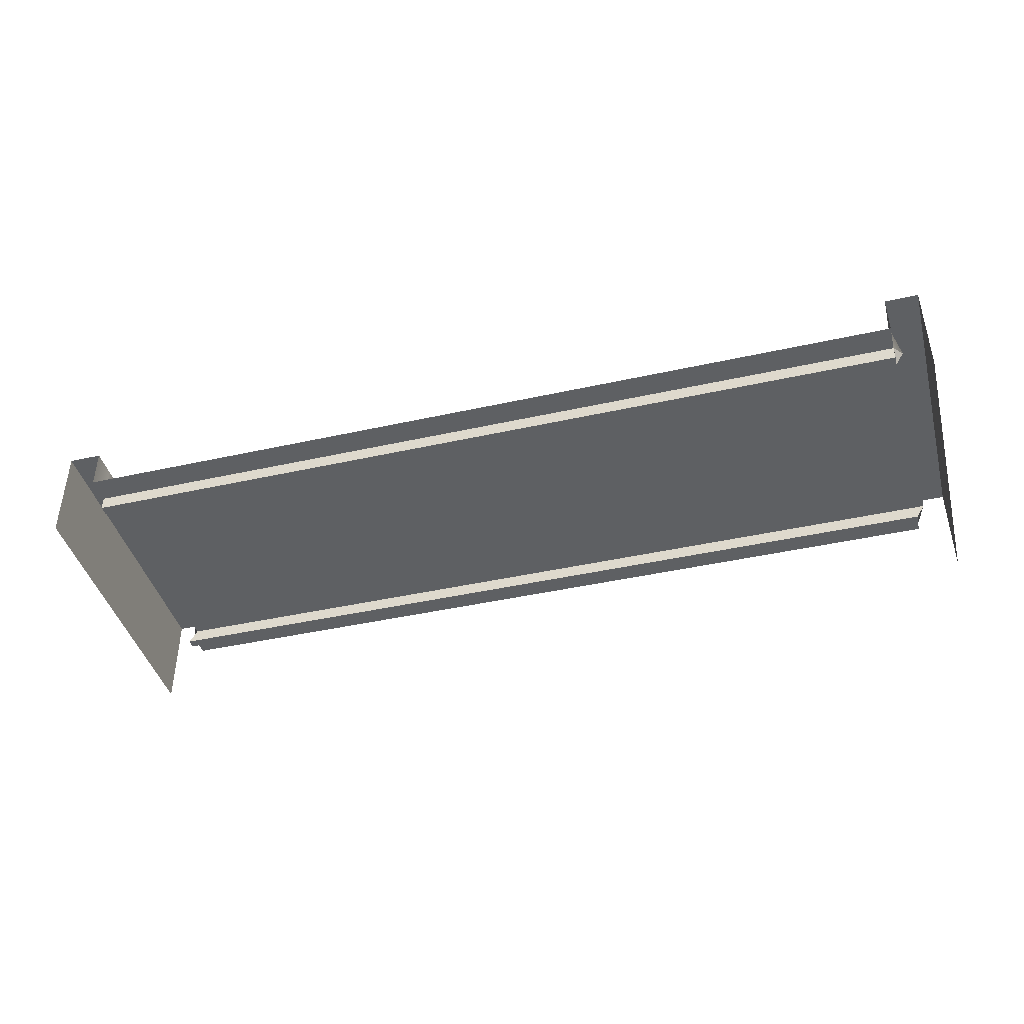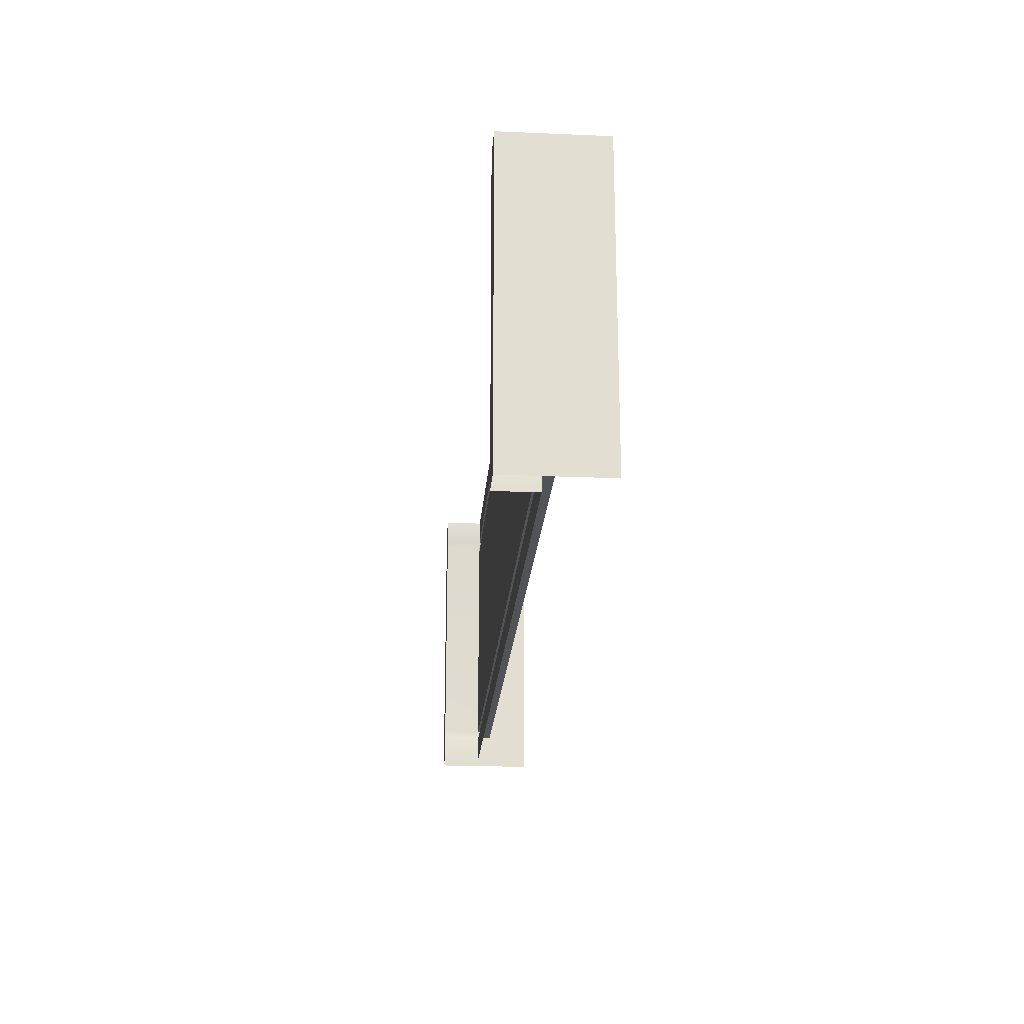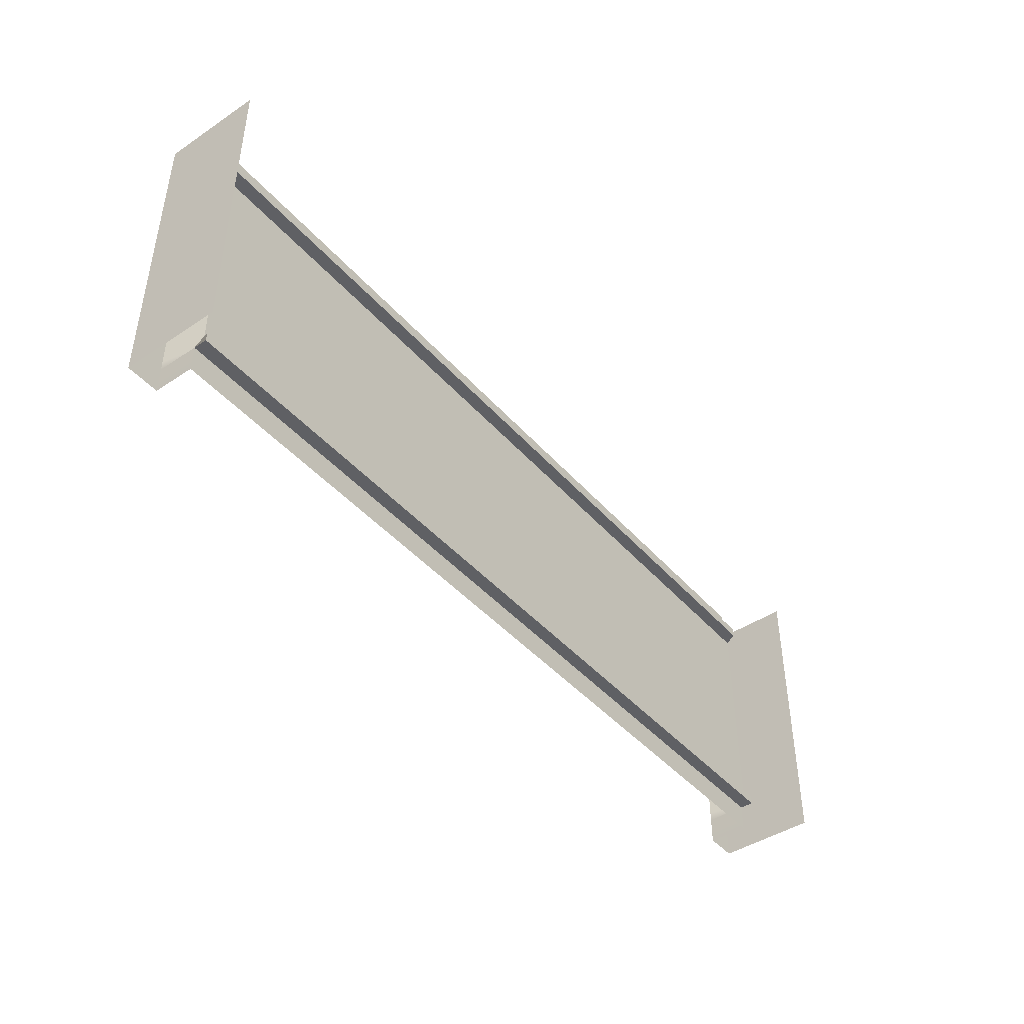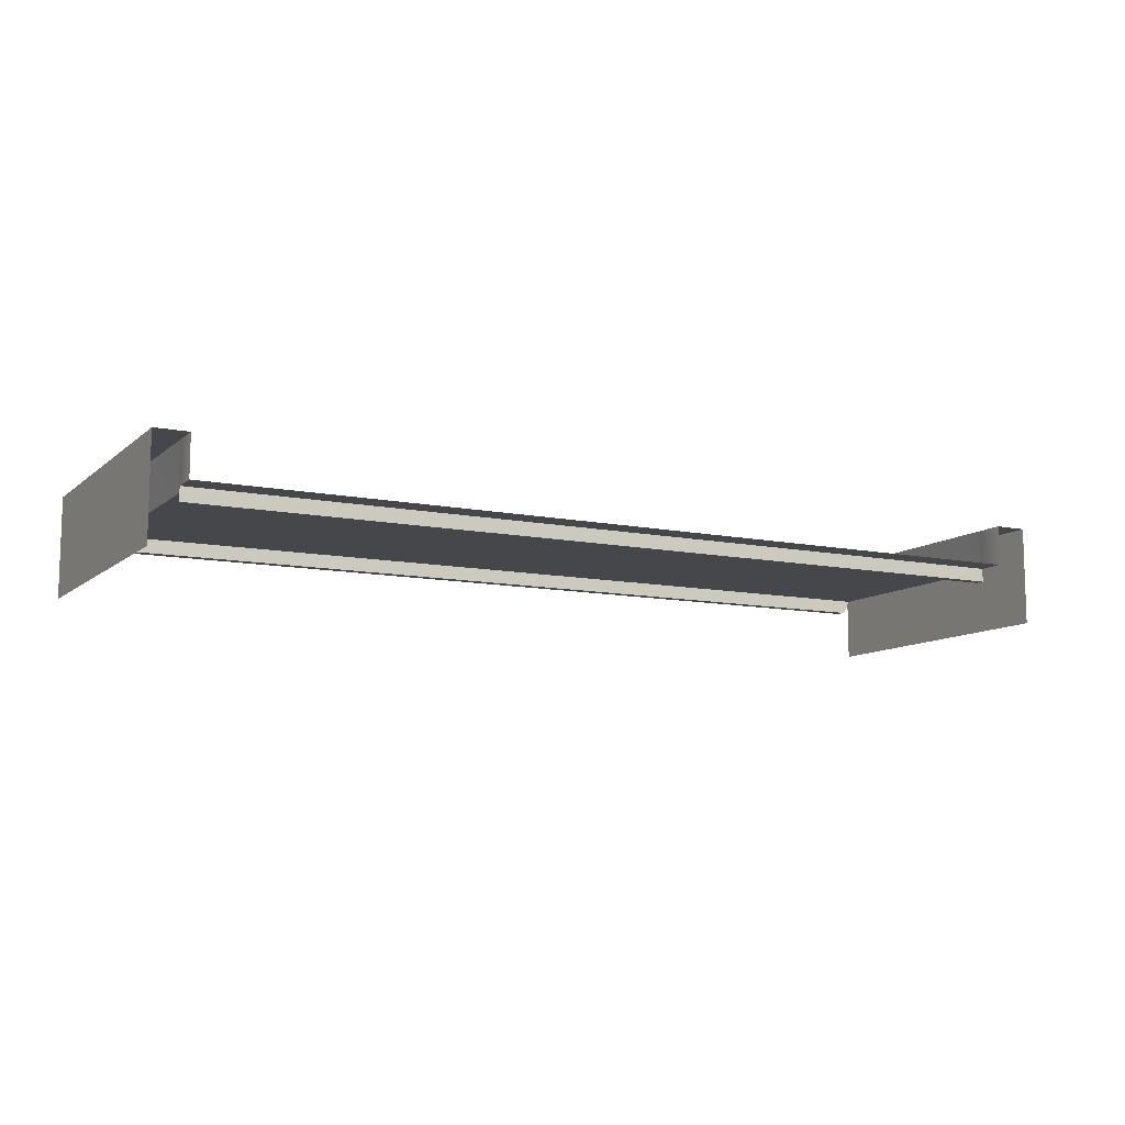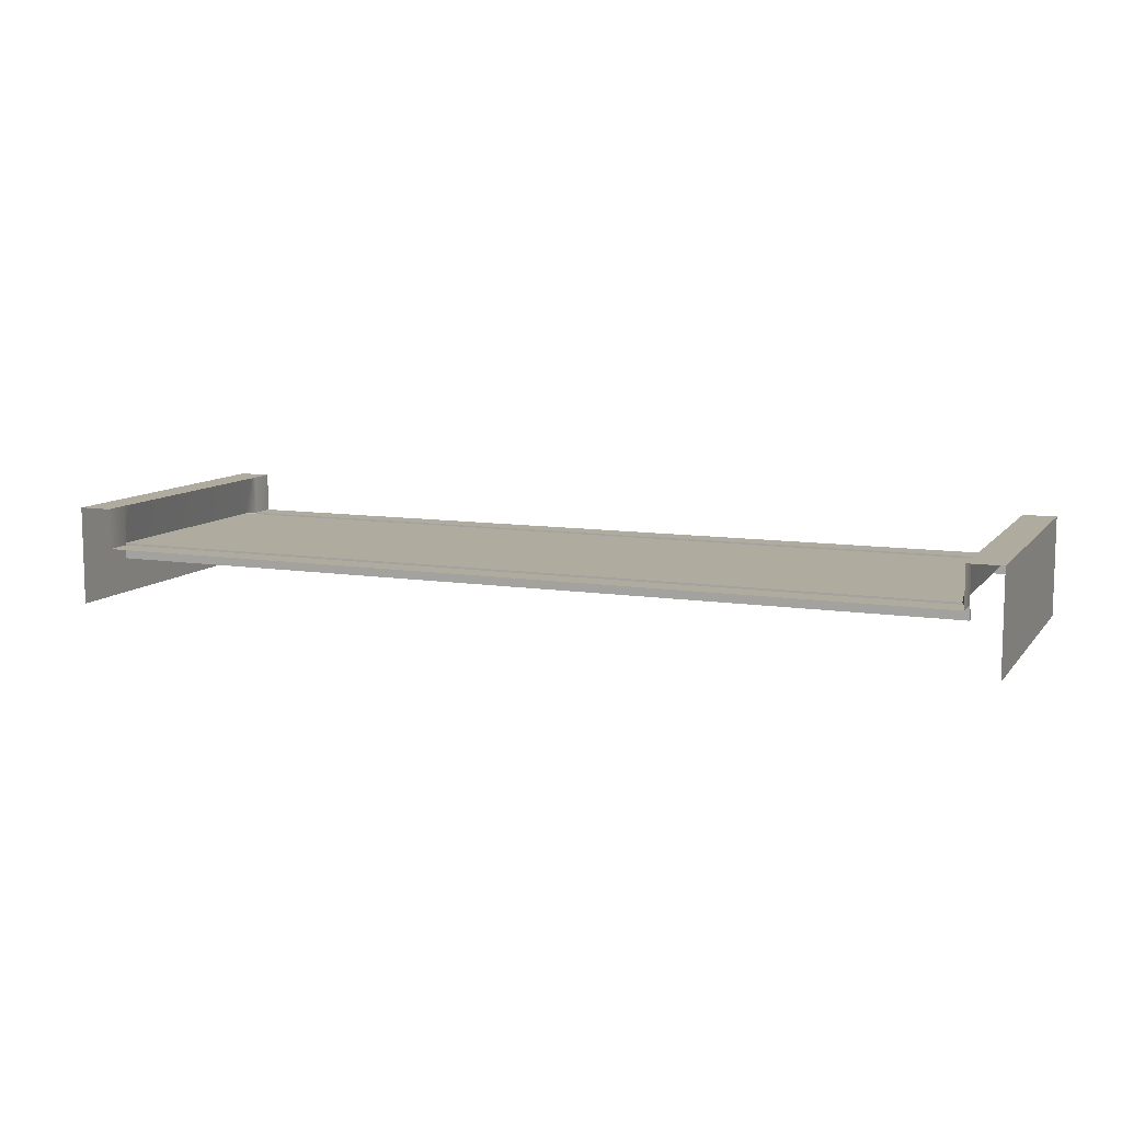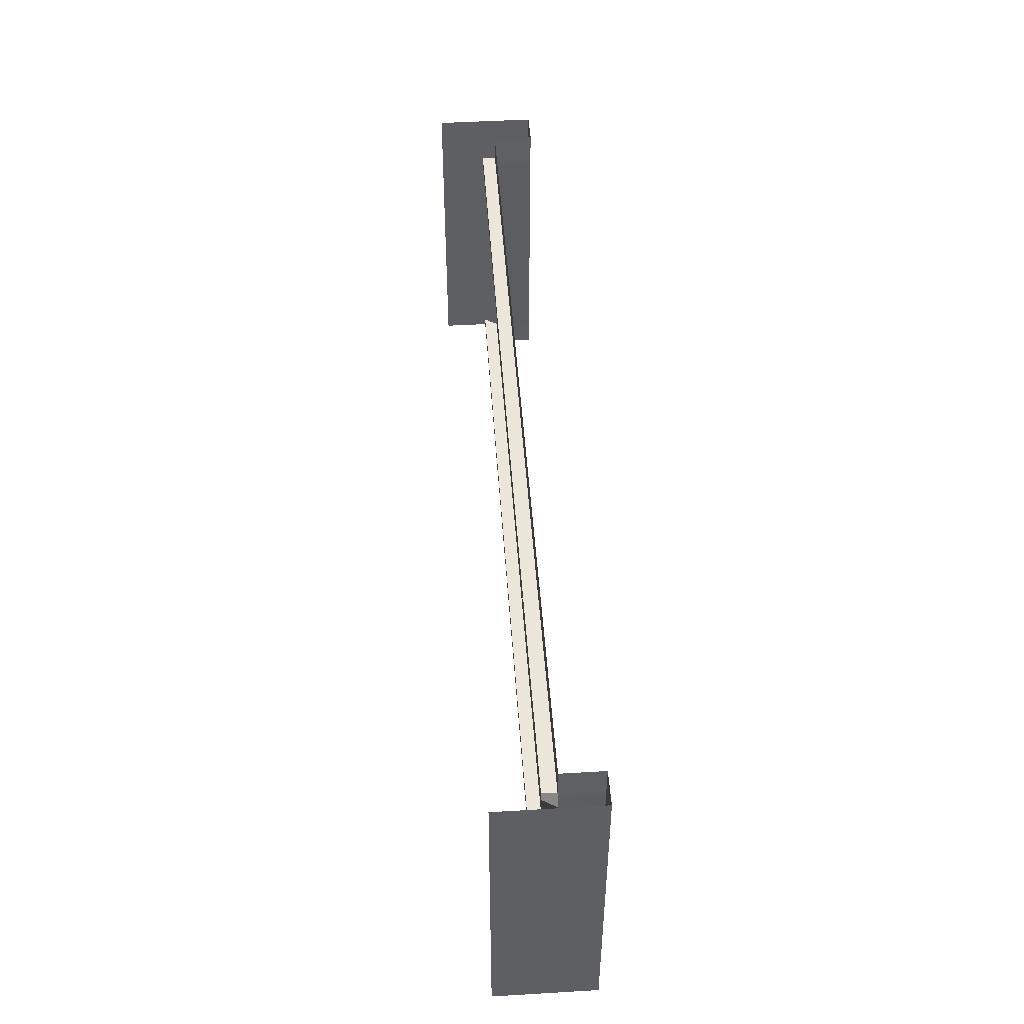
<metadata>
{"format":"obj","ext":"obj","renderer":"f3d","projection":"perspective","resolution":1024,"background":"white","views":[{"elev":-42.3,"azim":15.0,"up":"+Y"},{"elev":-21.7,"azim":-94.3,"up":"+Z"},{"elev":-44.0,"azim":-52.1,"up":"+Z"},{"elev":-10.2,"azim":-27.8,"up":"+Y"},{"elev":9.6,"azim":-157.8,"up":"+Y"},{"elev":47.7,"azim":86.2,"up":"+Z"}]}
</metadata>
<code>
g default
v -3 0 0
v 0 0 0
v -3 0.19 0
v 0 0.19 0
v -3 0.19 -1
v 0 0.19 -1
v -3 0 -1
v 0 0 -1
v -0.1071 0.19 0
v -0.1071 0.19 -1
v -2.893 0.19 0
v -2.893 0.19 -1
v -3 0.3215 0
v -2.893 0.3215 0
v -3 0.3215 -1
v -2.893 0.3215 -1
v 0 0.3215 0
v 0 0.3215 -1
v -0.1071 0.3215 0
v -0.1071 0.3215 -1
v -3 0 -0.08801
v -3 0.19 -0.08801
v -3 0.3215 -0.08801
v -2.893 0.3215 -0.08801
v -2.893 0.19 -0.08801
v -0.1071 0.19 -0.08801
v -0.1071 0.3215 -0.08801
v 0 0.3215 -0.08801
v 0 0.19 -0.08801
v 0 0 -0.08801
v -3 0 -0.1193
v -3 0.19 -0.1193
v -3 0.3215 -0.1193
v -2.893 0.3215 -0.1193
v -2.866 0.19 -0.1193
v -0.0805 0.19 -0.1193
v -0.1071 0.3215 -0.1193
v 0 0.3215 -0.1193
v 0 0.19 -0.1193
v 0 0 -0.1193
v -3 0 -0.8807
v -3 0.19 -0.8807
v -3 0.3215 -0.8807
v -2.893 0.3215 -0.8807
v -2.866 0.19 -0.8807
v -0.0805 0.19 -0.8807
v -0.1071 0.3215 -0.8807
v 0 0.3215 -0.8807
v 0 0.19 -0.8807
v 0 0 -0.8807
v -3 0 -0.912
v -3 0.19 -0.912
v -3 0.3215 -0.912
v -2.893 0.3215 -0.912
v -2.893 0.19 -0.912
v -0.1071 0.19 -0.912
v -0.1071 0.3215 -0.912
v 0 0.3215 -0.912
v 0 0.19 -0.912
v 0 0 -0.912
v -0.1071 0.1458 -0.08801
v -0.1071 0.1458 -0.1193
v -2.893 0.1458 -0.08801
v -2.893 0.1458 -0.1193
v -0.1071 0.1458 -0.8807
v -0.1071 0.1458 -0.912
v -2.893 0.1458 -0.8807
v -2.893 0.1458 -0.912
g conveyerBelt_A_1x3
f 60 8 6 59
f 7 51 52 5
f 55 56 10 12
f 5 52 53 15
f 59 6 18 58
f 10 56 57 20
f 55 12 16 54
f 54 16 15 53
f 18 20 57 58
f 21 1 3 22
f 23 22 3 13
f 14 24 23 13
f 11 25 24 14
f 11 9 26 25
f 27 26 9 19
f 28 27 19 17
f 4 29 28 17
f 2 30 29 4
f 31 21 22 32
f 33 32 22 23
f 24 34 33 23
f 25 35 34 24
f 37 36 26 27
f 38 37 27 28
f 29 39 38 28
f 30 40 39 29
f 41 31 32 42
f 43 42 32 33
f 34 44 43 33
f 35 45 44 34
f 35 36 46 45
f 47 46 36 37
f 48 47 37 38
f 39 49 48 38
f 40 50 49 39
f 51 41 42 52
f 53 52 42 43
f 44 54 53 43
f 45 55 54 44
f 57 56 46 47
f 58 57 47 48
f 49 59 58 48
f 50 60 59 49
f 26 36 62 61
f 25 26 61 63
f 35 25 63 64
f 36 35 64 62
f 46 56 66 65
f 45 46 65 67
f 55 45 67 68
f 56 55 68 66
f 62 64 63 61
f 66 68 67 65

</code>
